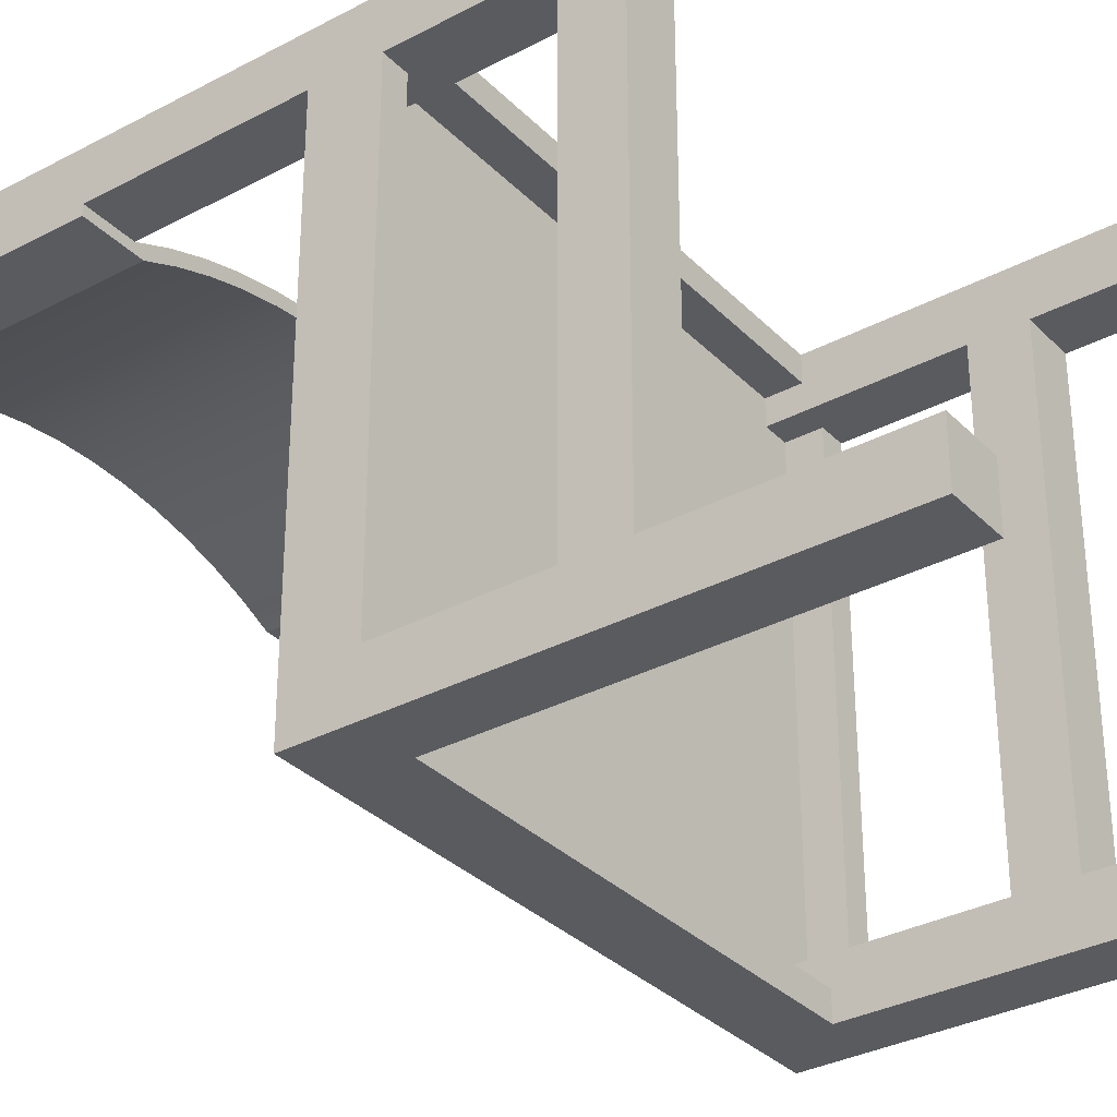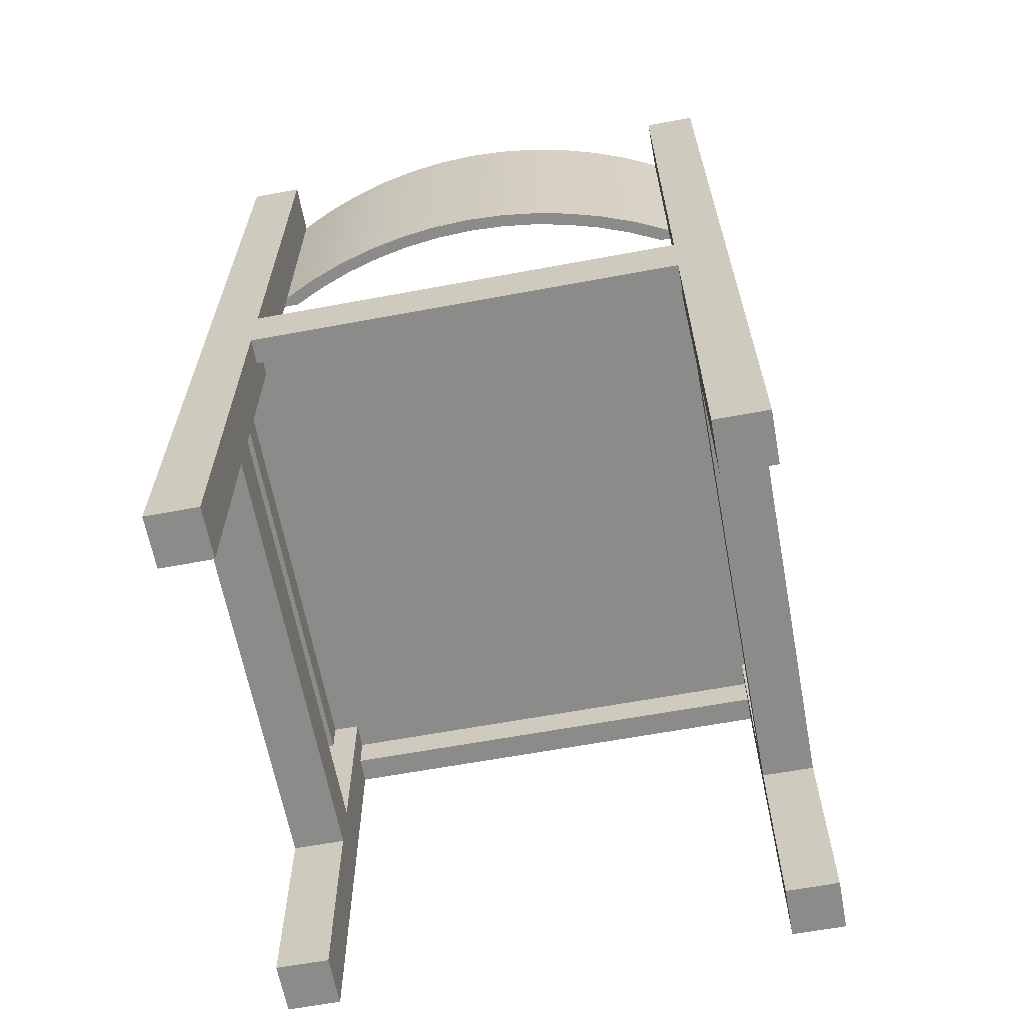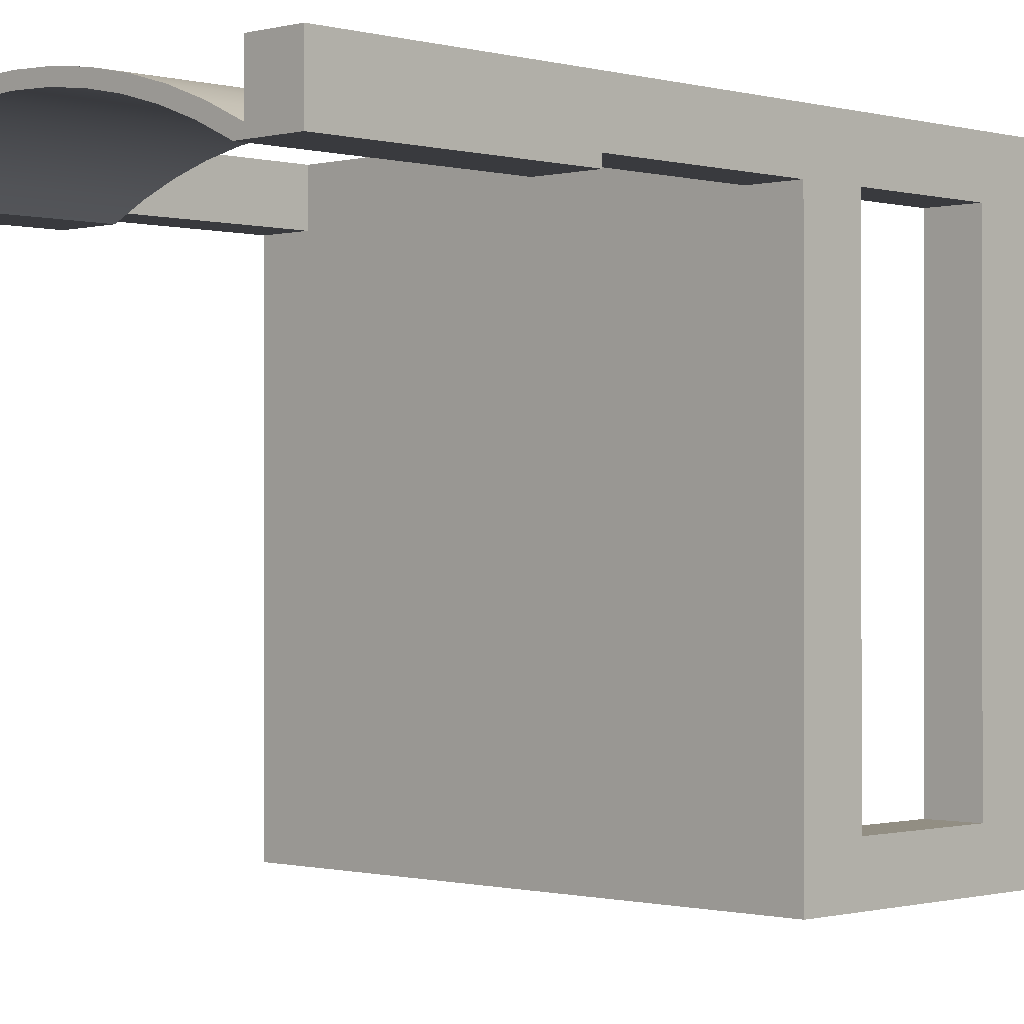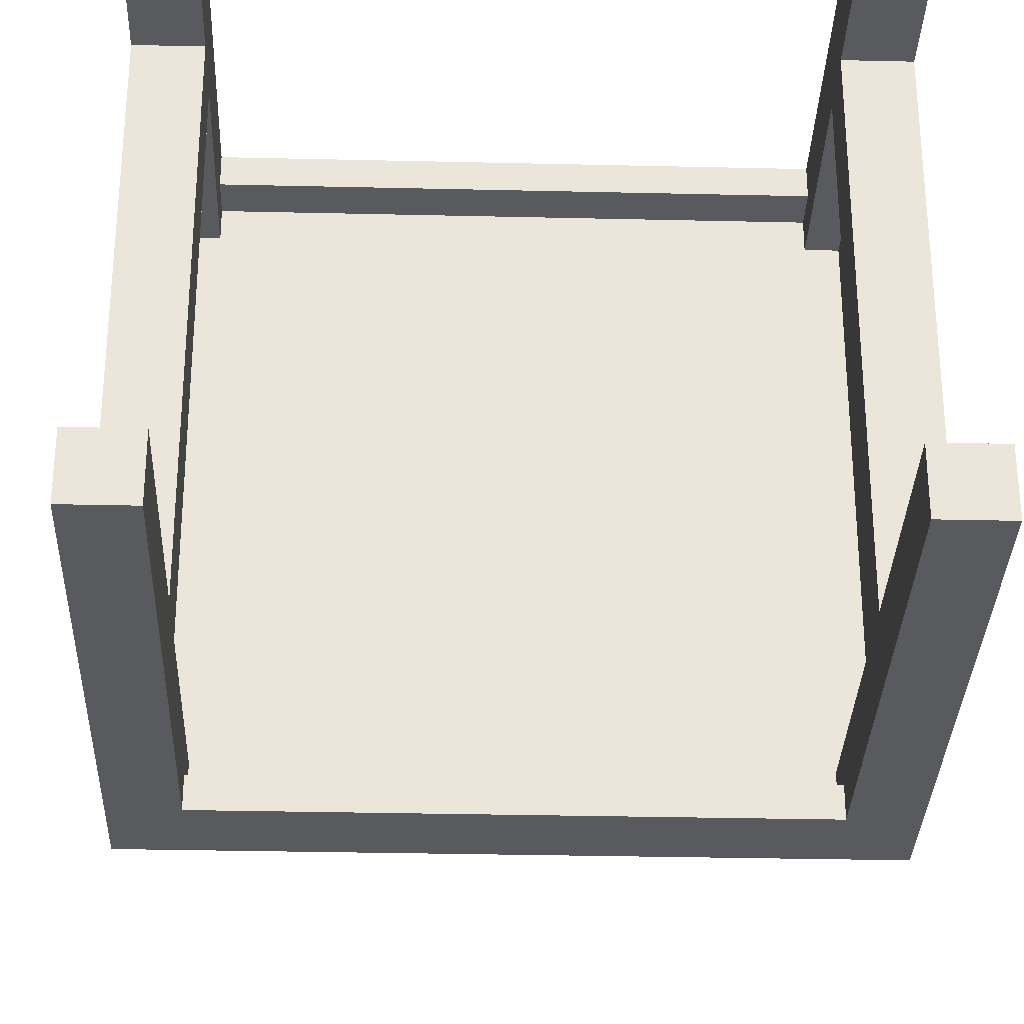
<metadata>
{"format":"obj","ext":"obj","renderer":"f3d","projection":"perspective","resolution":1024,"background":"white","views":[{"elev":-32.8,"azim":-53.6,"up":"+Z"},{"elev":-63.7,"azim":10.6,"up":"+Y"},{"elev":-0.6,"azim":-135.7,"up":"+Z"},{"elev":-31.4,"azim":-1.9,"up":"+Z"}]}
</metadata>
<code>
v 0.2073 -0.1032 0.08929
v 0.229 -0.1032 -0.2847
v 0.229 -0.1032 0.08929
v 0.2073 -0.1032 -0.2847
v 0.229 -0.07516 0.08929
v 0.2073 -0.07516 0.08929
v 0.229 -0.2209 0.08929
v 0.2073 -0.07516 -0.2847
v 0.1856 -0.2209 -0.2847
v 0.229 -0.07516 -0.2847
v 0.229 0.3273 0.1328
v 0.1856 -0.07516 0.08929
v 0.1856 -0.07516 -0.2847
v 0.229 -0.2209 -0.2847
v 0.229 -0.43 -0.2847
v 0.229 -0.05077 0.08929
v 0.2073 -0.05077 0.08929
v 0.1856 -0.05077 0.08929
v 0.229 -0.2644 0.08929
v 0.1856 -0.2209 0.08929
v 0.1856 -0.2644 -0.2847
v 0.229 -0.43 -0.3282
v 0.229 -0.07516 -0.3282
v 0.229 0.1166 0.08929
v 0.1856 -0.07516 0.111
v 0.229 -0.43 0.08929
v 0.1856 -0.2644 0.08929
v 0.229 -0.2644 -0.2847
v 0.1856 -0.43 0.1328
v -0.1884 -0.07516 0.111
v 0.1856 -0.43 -0.2847
v 0.229 -0.05077 -0.3282
v -0.2319 -0.05077 -0.3282
v 0.1856 0.1166 0.08929
v 0.229 0.3273 0.08929
v 0.1856 -0.05077 0.111
v 0.1856 -0.1032 0.111
v 0.229 -0.43 0.1328
v 0.1856 -0.07516 -0.3064
v 0.1856 -0.1032 -0.3282
v 0.1856 -0.43 -0.3282
v 0.1856 0.3273 0.08929
v 0.229 0.1166 0.08076
v 0.1856 -0.1032 0.1328
v 0.1856 -0.43 0.08929
v -0.1884 -0.07516 -0.3064
v 0.1856 -0.1032 -0.3064
v 0.1856 -0.07516 -0.3282
v 0.1856 -0.05077 0.1328
v 0.229 0.3273 0.08076
v 0.1856 0.3273 0.1328
v -0.1884 -0.1032 0.111
v -0.1884 -0.1032 0.1328
v -0.1884 -0.07516 0.08929
v -0.1884 -0.1032 -0.3064
v -0.1884 -0.07516 -0.3282
v 0.1562 0.1166 0.1029
v 0.177 0.1166 0.08076
v -0.1884 -0.05077 0.08929
v 0.177 0.3273 0.08076
v 0.1856 -0.07516 0.1328
v -0.1884 -0.05077 0.1328
v -0.1884 -0.43 0.08929
v -0.1884 -0.05077 0.111
v -0.1884 -0.2209 0.08929
v -0.1884 -0.07516 -0.2847
v -0.1884 -0.1032 -0.3282
v -0.2319 -0.07516 -0.3282
v 0.1562 0.3273 0.1029
v -0.2319 -0.05077 0.08929
v -0.1884 -0.07516 0.1328
v -0.1884 -0.43 0.1328
v -0.1884 -0.2644 0.08929
v -0.2102 -0.1032 0.08929
v -0.2102 -0.07516 0.08929
v -0.1884 -0.43 -0.2847
v -0.2319 -0.07516 -0.2847
v 0.1259 0.1166 0.1142
v 0.149 0.1166 0.09363
v 0.149 0.3273 0.09363
v -0.2319 0.1166 0.08929
v -0.2319 -0.43 0.1328
v -0.1884 0.3273 0.1328
v -0.2319 -0.2644 0.08929
v -0.2319 0.3273 0.1328
v -0.2319 -0.2209 0.08929
v -0.1884 -0.2644 -0.2847
v -0.2319 -0.1032 0.08929
v -0.2102 -0.07516 -0.2847
v -0.1884 -0.43 -0.3282
v -0.1884 -0.2209 -0.2847
v -0.2319 -0.43 -0.2847
v 0.1259 0.3273 0.1142
v -0.2319 -0.07516 0.08929
v -0.1884 0.1166 0.08929
v -0.2319 -0.43 0.08929
v -0.2319 -0.2209 -0.2847
v -0.2102 -0.1032 -0.2847
v -0.2319 -0.43 -0.3282
v -0.2319 -0.2644 -0.2847
v 0.09474 0.1166 0.123
v 0.12 0.1166 0.1043
v 0.12 0.3273 0.1043
v -0.2319 0.1166 0.08076
v -0.2319 0.3273 0.08929
v -0.1884 0.3273 0.08929
v -0.2319 -0.1032 -0.2847
v 0.09474 0.3273 0.123
v -0.1799 0.1166 0.08076
v -0.2319 0.3273 0.08076
v -0.1591 0.3273 0.1029
v 0.06302 0.1166 0.1293
v 0.09031 0.1166 0.1126
v 0.09031 0.3273 0.1126
v -0.1591 0.1166 0.1029
v -0.1799 0.3273 0.08076
v 0.06302 0.3273 0.1293
v -0.1519 0.1166 0.09363
v -0.1288 0.3273 0.1142
v -0.1519 0.3273 0.09363
v 0.03089 0.1166 0.1331
v 0.06004 0.1166 0.1186
v 0.06004 0.3273 0.1186
v -0.1288 0.1166 0.1142
v 0.03089 0.3273 0.1331
v -0.1229 0.1166 0.1043
v -0.09762 0.3273 0.123
v -0.1229 0.3273 0.1043
v -0.00144 0.1166 0.1344
v 0.02939 0.1166 0.1222
v 0.02939 0.3273 0.1222
v -0.09762 0.1166 0.123
v -0.00144 0.3273 0.1344
v -0.09319 0.1166 0.1126
v -0.0659 0.1166 0.1293
v -0.09319 0.3273 0.1126
v -0.03377 0.1166 0.1331
v -0.00144 0.1166 0.1234
v -0.00144 0.3273 0.1234
v -0.0659 0.3273 0.1293
v -0.03377 0.3273 0.1331
v -0.03227 0.1166 0.1222
v -0.06292 0.1166 0.1186
v -0.03227 0.3273 0.1222
v -0.06292 0.3273 0.1186
g mesh1_mesh1-geometry
f 1 2 3
f 2 1 4
f 3 2 1
f 4 1 2
f 2 5 3
f 3 5 2
f 6 3 1
f 1 3 6
f 3 7 1
f 1 7 3
f 1 8 4
f 4 8 1
f 9 2 4
f 4 2 9
f 5 2 10
f 10 2 5
f 3 6 5
f 5 6 3
f 5 11 3
f 3 11 5
f 8 1 6
f 6 1 8
f 1 12 6
f 6 12 1
f 3 11 7
f 7 11 3
f 7 12 1
f 1 12 7
f 13 4 8
f 8 4 13
f 2 9 14
f 14 9 2
f 9 4 13
f 13 4 9
f 15 10 2
f 2 10 15
f 10 16 5
f 5 16 10
f 5 6 17
f 17 6 5
f 16 11 5
f 5 11 16
f 12 8 6
f 6 8 12
f 18 6 12
f 12 6 18
f 7 11 19
f 19 11 7
f 12 7 20
f 20 7 12
f 8 12 13
f 13 12 8
f 9 7 14
f 14 7 9
f 21 14 9
f 9 14 21
f 15 2 14
f 14 2 15
f 13 21 9
f 9 21 13
f 22 10 15
f 15 10 22
f 23 16 10
f 10 16 23
f 5 17 16
f 16 17 5
f 6 18 17
f 17 18 6
f 24 11 16
f 16 11 24
f 25 18 12
f 12 18 25
f 19 11 26
f 26 11 19
f 27 7 19
f 19 7 27
f 28 7 19
f 19 7 28
f 7 9 20
f 20 9 7
f 7 27 20
f 20 27 7
f 20 29 12
f 12 29 20
f 12 30 13
f 13 30 12
f 7 28 14
f 14 28 7
f 14 21 28
f 28 21 14
f 27 9 21
f 21 9 27
f 15 14 28
f 28 14 15
f 13 31 21
f 21 31 13
f 10 22 23
f 23 22 10
f 31 22 15
f 15 22 31
f 16 23 32
f 32 23 16
f 32 17 16
f 16 17 32
f 17 24 16
f 16 24 17
f 17 33 18
f 18 33 17
f 34 17 18
f 18 17 34
f 11 24 35
f 35 24 11
f 18 25 36
f 36 25 18
f 25 12 37
f 37 12 25
f 30 12 25
f 25 12 30
f 26 11 38
f 38 11 26
f 26 27 19
f 19 27 26
f 27 28 19
f 19 28 27
f 9 27 20
f 20 27 9
f 27 29 20
f 20 29 27
f 12 29 37
f 37 29 12
f 13 30 39
f 39 30 13
f 28 27 21
f 21 27 28
f 31 28 21
f 21 28 31
f 28 31 15
f 15 31 28
f 39 31 13
f 13 31 39
f 22 40 23
f 23 40 22
f 22 31 41
f 41 31 22
f 23 33 32
f 32 33 23
f 17 32 33
f 33 32 17
f 24 17 34
f 34 17 24
f 18 33 36
f 36 33 18
f 36 34 18
f 18 34 36
f 24 42 35
f 35 42 24
f 43 35 24
f 24 35 43
f 42 11 35
f 35 11 42
f 25 44 36
f 36 44 25
f 37 30 25
f 25 30 37
f 44 25 37
f 37 25 44
f 11 29 38
f 38 29 11
f 29 26 38
f 38 26 29
f 27 26 45
f 45 26 27
f 29 27 45
f 45 27 29
f 37 29 44
f 44 29 37
f 39 30 46
f 46 30 39
f 47 31 39
f 39 31 47
f 40 22 41
f 41 22 40
f 23 40 48
f 48 40 23
f 31 40 41
f 41 40 31
f 48 33 23
f 23 33 48
f 42 24 34
f 34 24 42
f 34 43 24
f 24 43 34
f 36 33 49
f 49 33 36
f 34 36 42
f 42 36 34
f 50 42 35
f 35 42 50
f 35 43 50
f 50 43 35
f 11 42 51
f 51 42 11
f 36 44 49
f 49 44 36
f 30 37 52
f 52 37 30
f 53 37 44
f 44 37 53
f 29 11 44
f 44 11 29
f 26 29 45
f 45 29 26
f 46 30 54
f 54 30 46
f 55 39 46
f 46 39 55
f 40 31 47
f 47 31 40
f 39 55 47
f 47 55 39
f 40 56 48
f 48 56 40
f 56 33 48
f 48 33 56
f 42 57 34
f 34 57 42
f 43 34 58
f 58 34 43
f 49 33 59
f 59 33 49
f 51 36 49
f 49 36 51
f 42 36 51
f 51 36 42
f 42 50 60
f 60 50 42
f 43 60 50
f 50 60 43
f 49 11 51
f 51 11 49
f 49 44 61
f 61 44 49
f 37 53 52
f 52 53 37
f 30 62 52
f 52 62 30
f 63 30 52
f 52 30 63
f 61 53 44
f 44 53 61
f 44 11 61
f 61 11 44
f 54 64 30
f 30 64 54
f 30 65 54
f 54 65 30
f 46 54 66
f 66 54 46
f 66 55 46
f 46 55 66
f 55 40 47
f 47 40 55
f 56 40 67
f 67 40 56
f 33 56 68
f 68 56 33
f 57 42 69
f 69 42 57
f 58 34 57
f 57 34 58
f 60 43 58
f 58 43 60
f 59 33 70
f 70 33 59
f 59 62 49
f 49 62 59
f 42 60 69
f 69 60 42
f 61 11 49
f 49 11 61
f 49 71 61
f 61 71 49
f 52 62 53
f 53 62 52
f 72 52 53
f 53 52 72
f 62 30 64
f 64 30 62
f 73 30 63
f 63 30 73
f 63 52 72
f 72 52 63
f 53 61 71
f 71 61 53
f 64 54 59
f 59 54 64
f 65 30 73
f 73 30 65
f 65 74 54
f 54 74 65
f 75 66 54
f 54 66 75
f 76 55 66
f 66 55 76
f 40 55 67
f 67 55 40
f 67 68 56
f 56 68 67
f 77 33 68
f 68 33 77
f 69 78 57
f 57 78 69
f 58 57 79
f 79 57 58
f 58 80 60
f 60 80 58
f 33 77 70
f 70 77 33
f 54 70 59
f 59 70 54
f 81 59 70
f 70 59 81
f 62 59 64
f 64 59 62
f 71 49 62
f 62 49 71
f 69 60 80
f 80 60 69
f 53 62 71
f 71 62 53
f 53 82 72
f 72 82 53
f 64 83 62
f 62 83 64
f 63 84 73
f 73 84 63
f 82 63 72
f 72 63 82
f 85 53 71
f 71 53 85
f 59 83 64
f 64 83 59
f 73 86 65
f 65 86 73
f 87 65 73
f 73 65 87
f 65 88 74
f 74 88 65
f 54 74 75
f 75 74 54
f 66 75 89
f 89 75 66
f 75 70 54
f 54 70 75
f 90 55 76
f 76 55 90
f 76 66 91
f 91 66 76
f 55 90 67
f 67 90 55
f 90 68 67
f 67 68 90
f 68 92 77
f 77 92 68
f 78 69 93
f 93 69 78
f 79 57 78
f 78 57 79
f 80 58 79
f 79 58 80
f 70 77 94
f 94 77 70
f 59 81 95
f 95 81 59
f 70 82 81
f 81 82 70
f 85 71 62
f 62 71 85
f 69 80 93
f 93 80 69
f 82 53 85
f 85 53 82
f 85 62 83
f 83 62 85
f 84 63 96
f 96 63 84
f 84 87 73
f 73 87 84
f 86 73 84
f 84 73 86
f 63 82 96
f 96 82 63
f 95 83 59
f 59 83 95
f 65 97 86
f 86 97 65
f 88 65 86
f 86 65 88
f 65 87 91
f 91 87 65
f 94 74 88
f 88 74 94
f 88 98 74
f 74 98 88
f 74 94 75
f 75 94 74
f 98 75 74
f 74 75 98
f 75 98 89
f 89 98 75
f 98 66 89
f 89 66 98
f 75 94 70
f 70 94 75
f 92 90 76
f 76 90 92
f 66 97 91
f 91 97 66
f 76 91 87
f 87 91 76
f 68 90 99
f 99 90 68
f 92 68 99
f 99 68 92
f 77 92 100
f 100 92 77
f 93 101 78
f 78 101 93
f 79 78 102
f 102 78 79
f 79 103 80
f 80 103 79
f 77 88 94
f 94 88 77
f 94 82 70
f 70 82 94
f 104 95 81
f 81 95 104
f 105 95 81
f 81 95 105
f 81 82 105
f 105 82 81
f 93 80 103
f 103 80 93
f 105 82 85
f 85 82 105
f 83 105 85
f 85 105 83
f 82 84 96
f 96 84 82
f 87 84 100
f 100 84 87
f 84 82 86
f 86 82 84
f 97 84 86
f 86 84 97
f 83 95 106
f 106 95 83
f 97 65 91
f 91 65 97
f 86 82 88
f 88 82 86
f 91 100 87
f 87 100 91
f 88 82 94
f 94 82 88
f 98 88 107
f 107 88 98
f 97 66 98
f 98 66 97
f 90 92 99
f 99 92 90
f 87 92 76
f 76 92 87
f 100 91 97
f 97 91 100
f 92 87 100
f 100 87 92
f 77 100 97
f 97 100 77
f 101 93 108
f 108 93 101
f 102 78 101
f 101 78 102
f 103 79 102
f 102 79 103
f 88 77 107
f 107 77 88
f 109 95 104
f 104 95 109
f 81 110 104
f 104 110 81
f 95 105 106
f 106 105 95
f 110 81 105
f 105 81 110
f 93 103 108
f 108 103 93
f 105 83 106
f 106 83 105
f 84 97 100
f 100 97 84
f 95 111 106
f 106 111 95
f 107 97 98
f 98 97 107
f 77 97 107
f 107 97 77
f 108 112 101
f 101 112 108
f 102 101 113
f 113 101 102
f 102 114 103
f 103 114 102
f 109 115 95
f 95 115 109
f 110 109 104
f 104 109 110
f 106 110 105
f 105 110 106
f 108 103 114
f 114 103 108
f 111 95 115
f 115 95 111
f 111 116 106
f 106 116 111
f 112 108 117
f 117 108 112
f 113 101 112
f 112 101 113
f 114 102 113
f 113 102 114
f 118 115 109
f 109 115 118
f 109 110 116
f 116 110 109
f 106 116 110
f 110 116 106
f 108 114 117
f 117 114 108
f 115 119 111
f 111 119 115
f 111 120 116
f 116 120 111
f 117 121 112
f 112 121 117
f 113 112 122
f 122 112 113
f 113 123 114
f 114 123 113
f 118 124 115
f 115 124 118
f 116 118 109
f 109 118 116
f 117 114 123
f 123 114 117
f 119 115 124
f 124 115 119
f 119 120 111
f 111 120 119
f 118 116 120
f 120 116 118
f 121 117 125
f 125 117 121
f 122 112 121
f 121 112 122
f 123 113 122
f 122 113 123
f 126 124 118
f 118 124 126
f 117 123 125
f 125 123 117
f 124 127 119
f 119 127 124
f 119 128 120
f 120 128 119
f 120 126 118
f 118 126 120
f 125 129 121
f 121 129 125
f 122 121 130
f 130 121 122
f 122 131 123
f 123 131 122
f 126 132 124
f 124 132 126
f 125 123 131
f 131 123 125
f 127 124 132
f 132 124 127
f 127 128 119
f 119 128 127
f 126 120 128
f 128 120 126
f 129 125 133
f 133 125 129
f 130 121 129
f 129 121 130
f 131 122 130
f 130 122 131
f 134 132 126
f 126 132 134
f 125 131 133
f 133 131 125
f 135 127 132
f 132 127 135
f 127 136 128
f 128 136 127
f 128 134 126
f 126 134 128
f 133 137 129
f 129 137 133
f 130 129 138
f 138 129 130
f 130 139 131
f 131 139 130
f 134 135 132
f 132 135 134
f 133 131 139
f 139 131 133
f 127 135 140
f 140 135 127
f 140 136 127
f 127 136 140
f 134 128 136
f 136 128 134
f 137 133 141
f 141 133 137
f 142 129 137
f 137 129 142
f 138 129 142
f 142 129 138
f 139 130 138
f 138 130 139
f 143 135 134
f 134 135 143
f 133 139 144
f 144 139 133
f 135 141 140
f 140 141 135
f 140 145 136
f 136 145 140
f 136 143 134
f 134 143 136
f 133 144 141
f 141 144 133
f 141 135 137
f 137 135 141
f 142 137 143
f 143 137 142
f 144 138 142
f 142 138 144
f 138 144 139
f 139 144 138
f 143 137 135
f 135 137 143
f 141 145 140
f 140 145 141
f 143 136 145
f 145 136 143
f 141 144 145
f 145 144 141
f 145 142 143
f 143 142 145
f 142 145 144
f 144 145 142
g mesh2_mesh2-geometry
l 100 87
l 100 92
l 97 100
l 100 84
l 87 76
l 87 73
l 91 87
l 76 92
l 92 99
l 91 97
l 107 97
l 97 86
l 73 84
l 84 96
l 86 84
l 90 76
l 73 63
l 65 73
l 66 91
l 91 65
l 99 90
l 99 68
l 98 107
l 77 107
l 107 88
l 65 86
l 86 88
l 96 82
l 63 96
l 67 90
l 63 72
l 65 54
l 46 66
l 66 89
l 77 68
l 68 33
l 68 56
l 89 98
l 98 74
l 77 94
l 74 88
l 88 94
l 85 82
l 82 72
l 67 40
l 67 55
l 67 56
l 53 72
l 30 54
l 54 59
l 54 75
l 39 46
l 46 55
l 89 75
l 33 70
l 33 32
l 56 48
l 75 74
l 94 70
l 85 83
l 105 85
l 40 47
l 40 41
l 40 48
l 47 55
l 53 52
l 44 53
l 71 53
l 30 25
l 30 52
l 30 64
l 59 64
l 59 70
l 59 95
l 39 13
l 39 47
l 70 81
l 32 16
l 23 32
l 48 23
l 62 83
l 106 83
l 106 105
l 81 105
l 110 105
l 41 31
l 41 22
l 52 37
l 37 44
l 61 44
l 44 29
l 62 71
l 61 71
l 25 37
l 25 36
l 12 25
l 64 62
l 95 81
l 115 95
l 95 106
l 13 8
l 13 9
l 104 81
l 17 16
l 5 16
l 16 24
l 22 23
l 23 10
l 49 62
l 111 106
l 104 110
l 116 110
l 31 15
l 21 31
l 22 15
l 49 61
l 45 29
l 29 38
l 36 49
l 18 36
l 6 12
l 12 18
l 20 12
l 124 115
l 6 8
l 8 4
l 14 9
l 9 20
l 9 21
l 109 104
l 6 17
l 18 17
l 3 5
l 10 5
l 24 35
l 34 24
l 24 43
l 2 10
l 49 51
l 119 111
l 116 109
l 120 116
l 28 15
l 21 28
l 21 27
l 27 45
l 26 45
l 11 38
l 26 38
l 18 34
l 1 6
l 20 7
l 20 27
l 132 124
l 1 4
l 4 2
l 2 14
l 14 7
l 14 28
l 118 109
l 3 1
l 2 3
l 7 3
l 35 11
l 42 35
l 35 50
l 34 57
l 34 42
l 43 50
l 43 58
l 11 51
l 42 51
l 127 119
l 128 120
l 28 19
l 19 27
l 19 26
l 7 19
l 135 132
l 126 118
l 42 69
l 50 60
l 57 78
l 58 79
l 60 58
l 140 127
l 136 128
l 137 135
l 134 126
l 69 93
l 60 80
l 78 101
l 79 102
l 141 140
l 145 136
l 129 137
l 143 134
l 93 108
l 80 103
l 101 112
l 102 113
l 133 141
l 144 145
l 121 129
l 142 143
l 108 117
l 103 114
l 112 121
l 113 122
l 125 133
l 139 144
l 138 142
l 117 125
l 114 123
l 122 130
l 131 139
l 130 138
l 123 131

</code>
